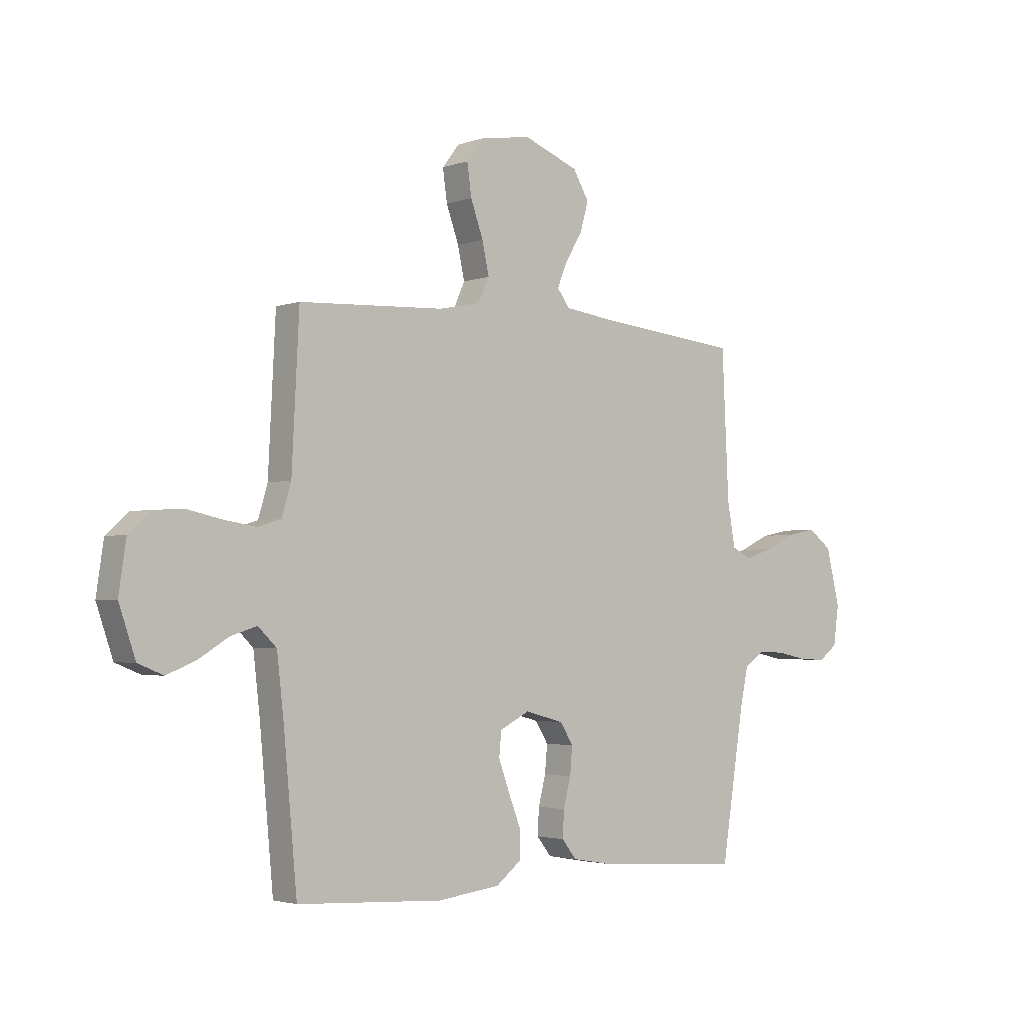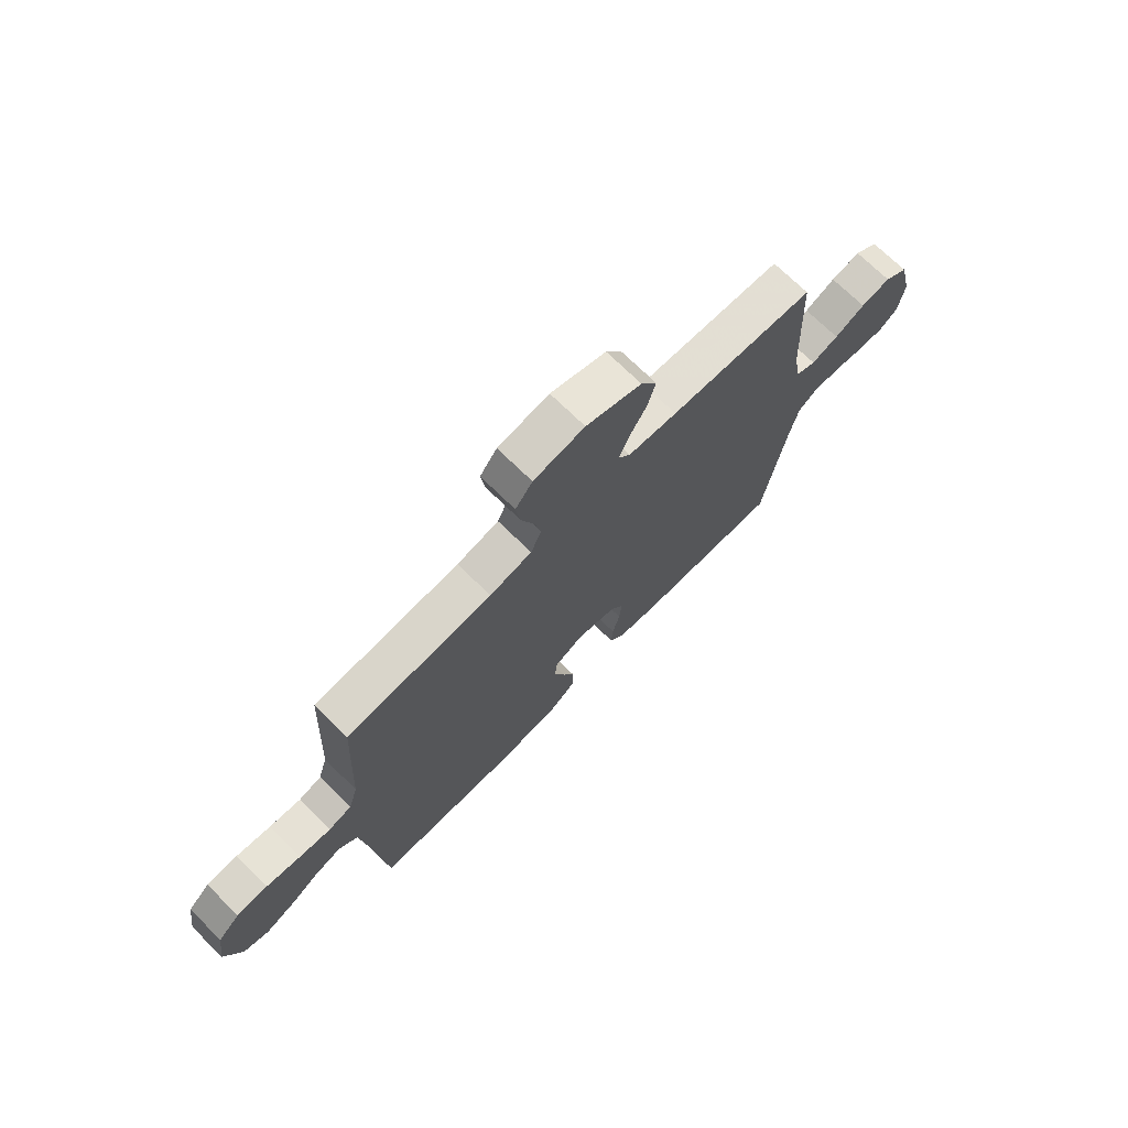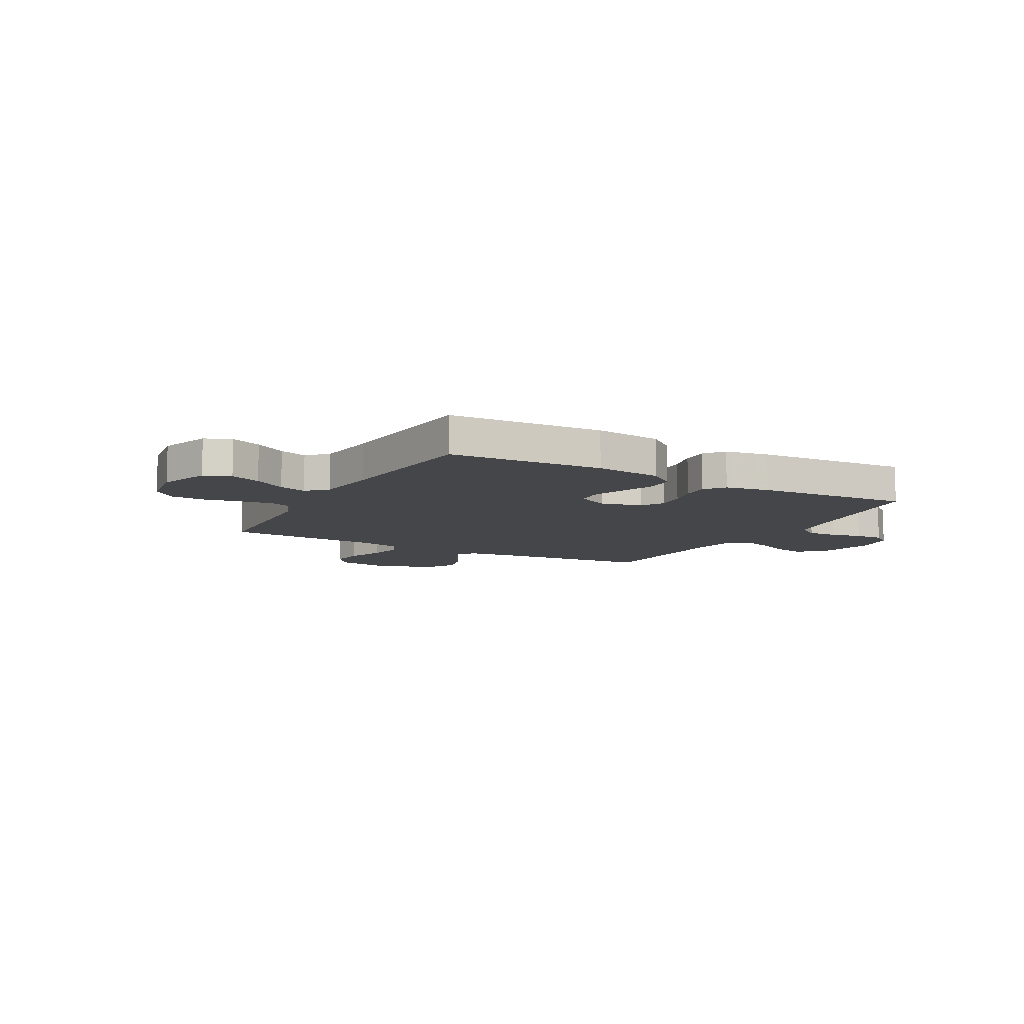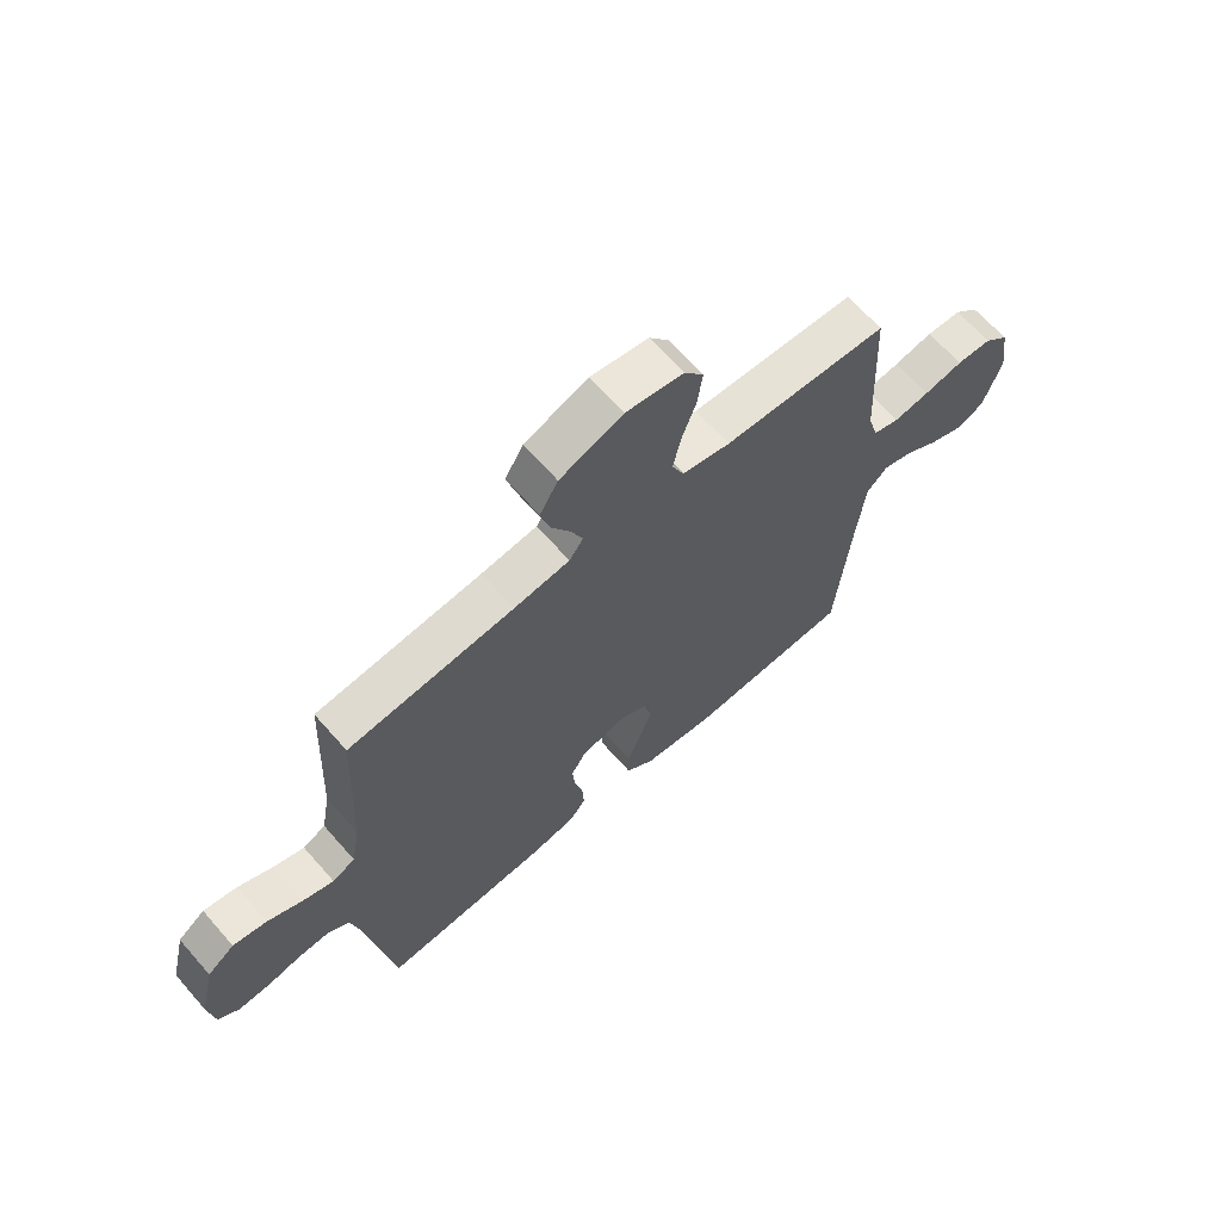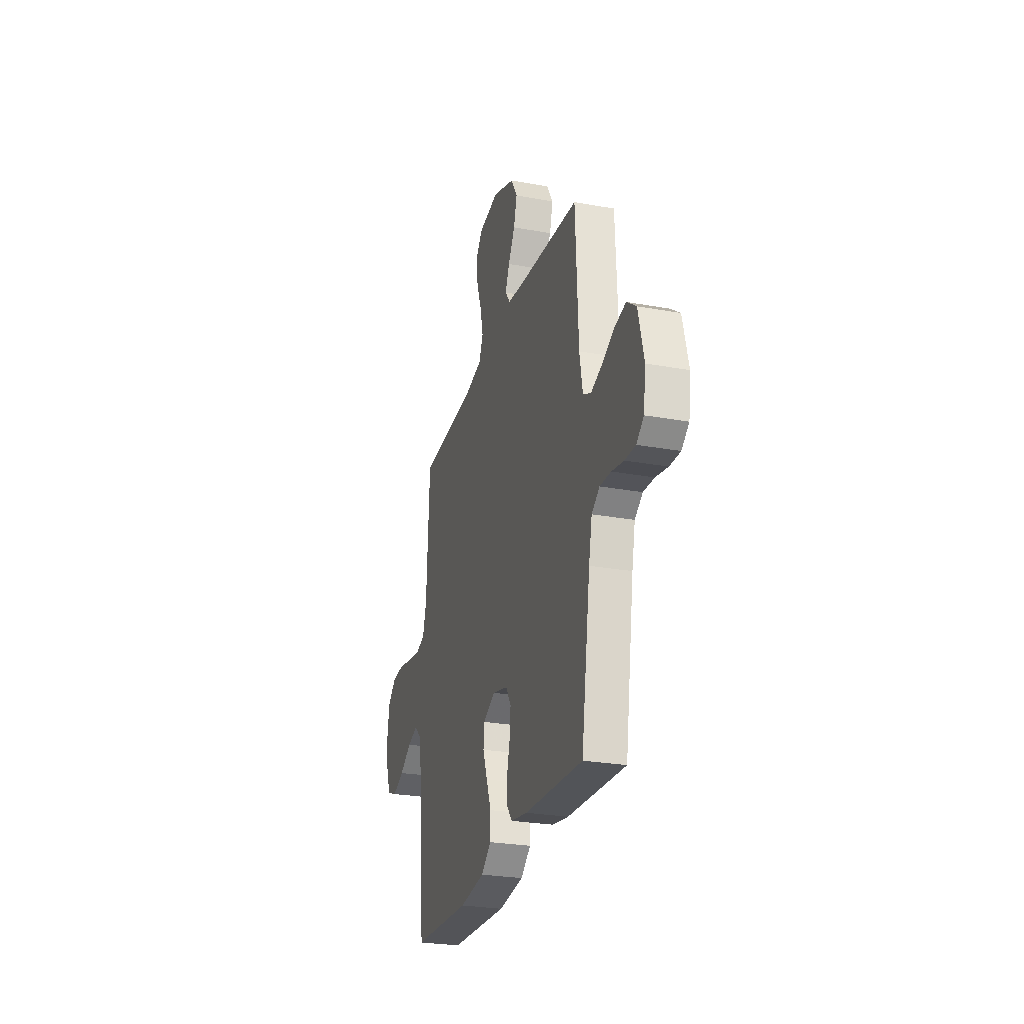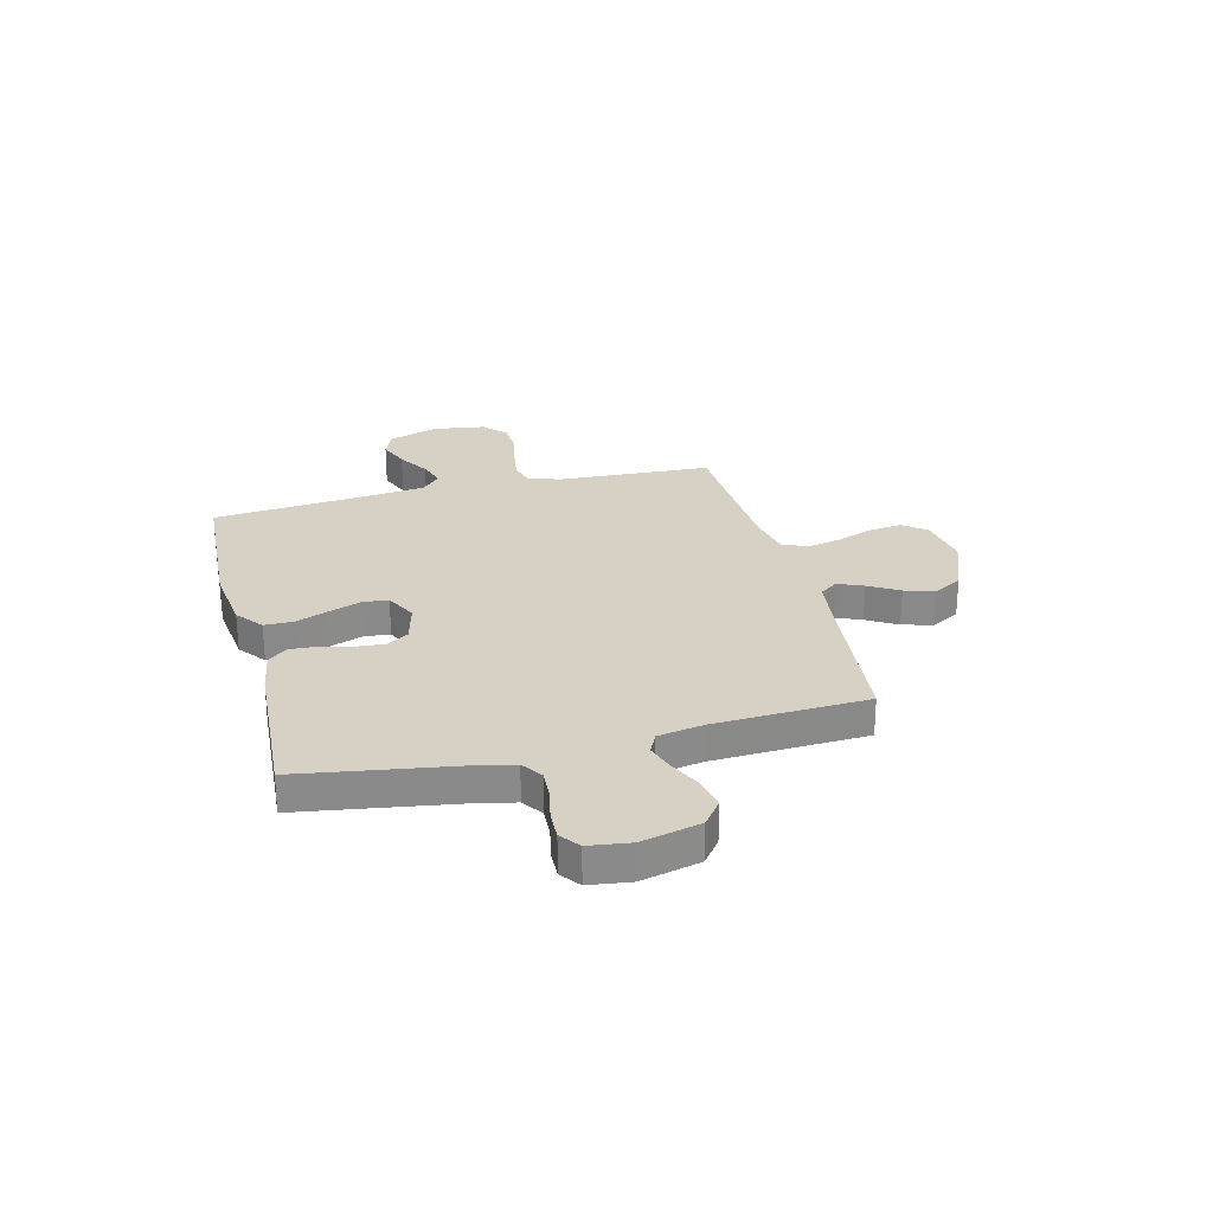
<metadata>
{"format":"obj","ext":"obj","renderer":"f3d","projection":"perspective","resolution":1024,"background":"white","views":[{"elev":-2.8,"azim":140.0,"up":"+Z"},{"elev":72.1,"azim":134.4,"up":"+Z"},{"elev":-9.5,"azim":151.1,"up":"+Y"},{"elev":65.5,"azim":-41.3,"up":"+Z"},{"elev":-26.7,"azim":-105.9,"up":"+Z"},{"elev":26.8,"azim":-104.2,"up":"+Y"}]}
</metadata>
<code>
v 0.5 0.07 -0.5
v 0.2 0.07 -0.517
v 0.07 0.07 -0.501
v 0.018 0.07 -0.46
v 0.018 0.07 -0.403
v 0.043 0.07 -0.339
v 0.066 0.07 -0.276
v 0.061 0.07 -0.226
v 0 0.07 -0.195
v -0.08 0.07 -0.216
v -0.107 0.07 -0.259
v -0.102 0.07 -0.315
v -0.087 0.07 -0.374
v -0.084 0.07 -0.428
v -0.114 0.07 -0.466
v -0.2 0.07 -0.481
v -0.5 0.07 -0.5
v -0.547 0.07 -0.2
v -0.564 0.07 -0.12
v -0.605 0.07 -0.092
v -0.662 0.07 -0.095
v -0.724 0.07 -0.108
v -0.779 0.07 -0.11
v -0.817 0.07 -0.081
v -0.828 0.07 0
v -0.8 0.07 0.115
v -0.751 0.07 0.152
v -0.69 0.07 0.14
v -0.627 0.07 0.11
v -0.571 0.07 0.091
v -0.53 0.07 0.111
v -0.514 0.07 0.2
v -0.5 0.07 0.5
v -0.2 0.07 0.53
v -0.099 0.07 0.543
v -0.074 0.07 0.578
v -0.095 0.07 0.628
v -0.13 0.07 0.687
v -0.147 0.07 0.747
v -0.114 0.07 0.803
v 0 0.07 0.847
v 0.105 0.07 0.83
v 0.14 0.07 0.784
v 0.131 0.07 0.719
v 0.105 0.07 0.647
v 0.091 0.07 0.582
v 0.113 0.07 0.533
v 0.2 0.07 0.515
v 0.5 0.07 0.5
v 0.515 0.07 0.2
v 0.534 0.07 0.136
v 0.582 0.07 0.121
v 0.647 0.07 0.131
v 0.718 0.07 0.146
v 0.782 0.07 0.143
v 0.827 0.07 0.102
v 0.842 0.07 0
v 0.808 0.07 -0.099
v 0.756 0.07 -0.12
v 0.696 0.07 -0.096
v 0.634 0.07 -0.058
v 0.58 0.07 -0.041
v 0.542 0.07 -0.078
v 0.528 0.07 -0.2
v 0.5 0 -0.5
v 0.2 0 -0.517
v 0.07 0 -0.501
v 0.018 0 -0.46
v 0.018 0 -0.403
v 0.043 0 -0.339
v 0.066 0 -0.276
v 0.061 0 -0.226
v 0 0 -0.195
v -0.08 0 -0.216
v -0.107 0 -0.259
v -0.102 0 -0.315
v -0.087 0 -0.374
v -0.084 0 -0.428
v -0.114 0 -0.466
v -0.2 0 -0.481
v -0.5 0 -0.5
v -0.547 0 -0.2
v -0.564 0 -0.12
v -0.605 0 -0.092
v -0.662 0 -0.095
v -0.724 0 -0.108
v -0.779 0 -0.11
v -0.817 0 -0.081
v -0.828 0 0
v -0.8 0 0.115
v -0.751 0 0.152
v -0.69 0 0.14
v -0.627 0 0.11
v -0.571 0 0.091
v -0.53 0 0.111
v -0.514 0 0.2
v -0.5 0 0.5
v -0.2 0 0.53
v -0.099 0 0.543
v -0.074 0 0.578
v -0.095 0 0.628
v -0.13 0 0.687
v -0.147 0 0.747
v -0.114 0 0.803
v 0 0 0.847
v 0.105 0 0.83
v 0.14 0 0.784
v 0.131 0 0.719
v 0.105 0 0.647
v 0.091 0 0.582
v 0.113 0 0.533
v 0.2 0 0.515
v 0.5 0 0.5
v 0.515 0 0.2
v 0.534 0 0.136
v 0.582 0 0.121
v 0.647 0 0.131
v 0.718 0 0.146
v 0.782 0 0.143
v 0.827 0 0.102
v 0.842 0 0
v 0.808 0 -0.099
v 0.756 0 -0.12
v 0.696 0 -0.096
v 0.634 0 -0.058
v 0.58 0 -0.041
v 0.542 0 -0.078
v 0.528 0 -0.2
f 58 59 60 61
f 58 61 62
f 57 58 62
f 56 57 62
f 53 54 55 56
f 52 53 56 62
f 51 52 62 63
f 48 49 50
f 47 48 50 51
f 42 43 44 45
f 42 45 46
f 41 42 46
f 40 41 46
f 37 38 39 40
f 36 37 40 46
f 35 36 46 47
f 32 33 34
f 31 32 34 35
f 26 27 28 29
f 26 29 30
f 25 26 30
f 24 25 30
f 21 22 23 24
f 20 21 24 30
f 19 20 30 31
f 15 16 17 18
f 12 13 14 15
f 11 12 15 18
f 10 11 18 19
f 3 4 5 6
f 3 6 7
f 64 1 2 3
f 64 3 7
f 63 64 7 8
f 51 63 8 9
f 31 35 47 51
f 19 31 51
f 9 10 19 51
f 125 124 123 122
f 126 125 122
f 126 122 121
f 126 121 120
f 120 119 118 117
f 126 120 117 116
f 127 126 116 115
f 114 113 112
f 115 114 112 111
f 109 108 107 106
f 110 109 106
f 110 106 105
f 110 105 104
f 104 103 102 101
f 110 104 101 100
f 111 110 100 99
f 98 97 96
f 99 98 96 95
f 93 92 91 90
f 94 93 90
f 94 90 89
f 94 89 88
f 88 87 86 85
f 94 88 85 84
f 95 94 84 83
f 82 81 80 79
f 79 78 77 76
f 82 79 76 75
f 83 82 75 74
f 70 69 68 67
f 71 70 67
f 67 66 65 128
f 71 67 128
f 72 71 128 127
f 73 72 127 115
f 115 111 99 95
f 115 95 83
f 115 83 74 73
f 1 65 66 2
f 2 66 67 3
f 3 67 68 4
f 4 68 69 5
f 5 69 70 6
f 6 70 71 7
f 7 71 72 8
f 8 72 73 9
f 9 73 74 10
f 10 74 75 11
f 11 75 76 12
f 12 76 77 13
f 13 77 78 14
f 14 78 79 15
f 15 79 80 16
f 16 80 81 17
f 17 81 82 18
f 18 82 83 19
f 19 83 84 20
f 20 84 85 21
f 21 85 86 22
f 22 86 87 23
f 23 87 88 24
f 24 88 89 25
f 25 89 90 26
f 26 90 91 27
f 27 91 92 28
f 28 92 93 29
f 29 93 94 30
f 30 94 95 31
f 31 95 96 32
f 32 96 97 33
f 33 97 98 34
f 34 98 99 35
f 35 99 100 36
f 36 100 101 37
f 37 101 102 38
f 38 102 103 39
f 39 103 104 40
f 40 104 105 41
f 41 105 106 42
f 42 106 107 43
f 43 107 108 44
f 44 108 109 45
f 45 109 110 46
f 46 110 111 47
f 47 111 112 48
f 48 112 113 49
f 49 113 114 50
f 50 114 115 51
f 51 115 116 52
f 52 116 117 53
f 53 117 118 54
f 54 118 119 55
f 55 119 120 56
f 56 120 121 57
f 57 121 122 58
f 58 122 123 59
f 59 123 124 60
f 60 124 125 61
f 61 125 126 62
f 62 126 127 63
f 63 127 128 64
f 64 128 65 1

</code>
